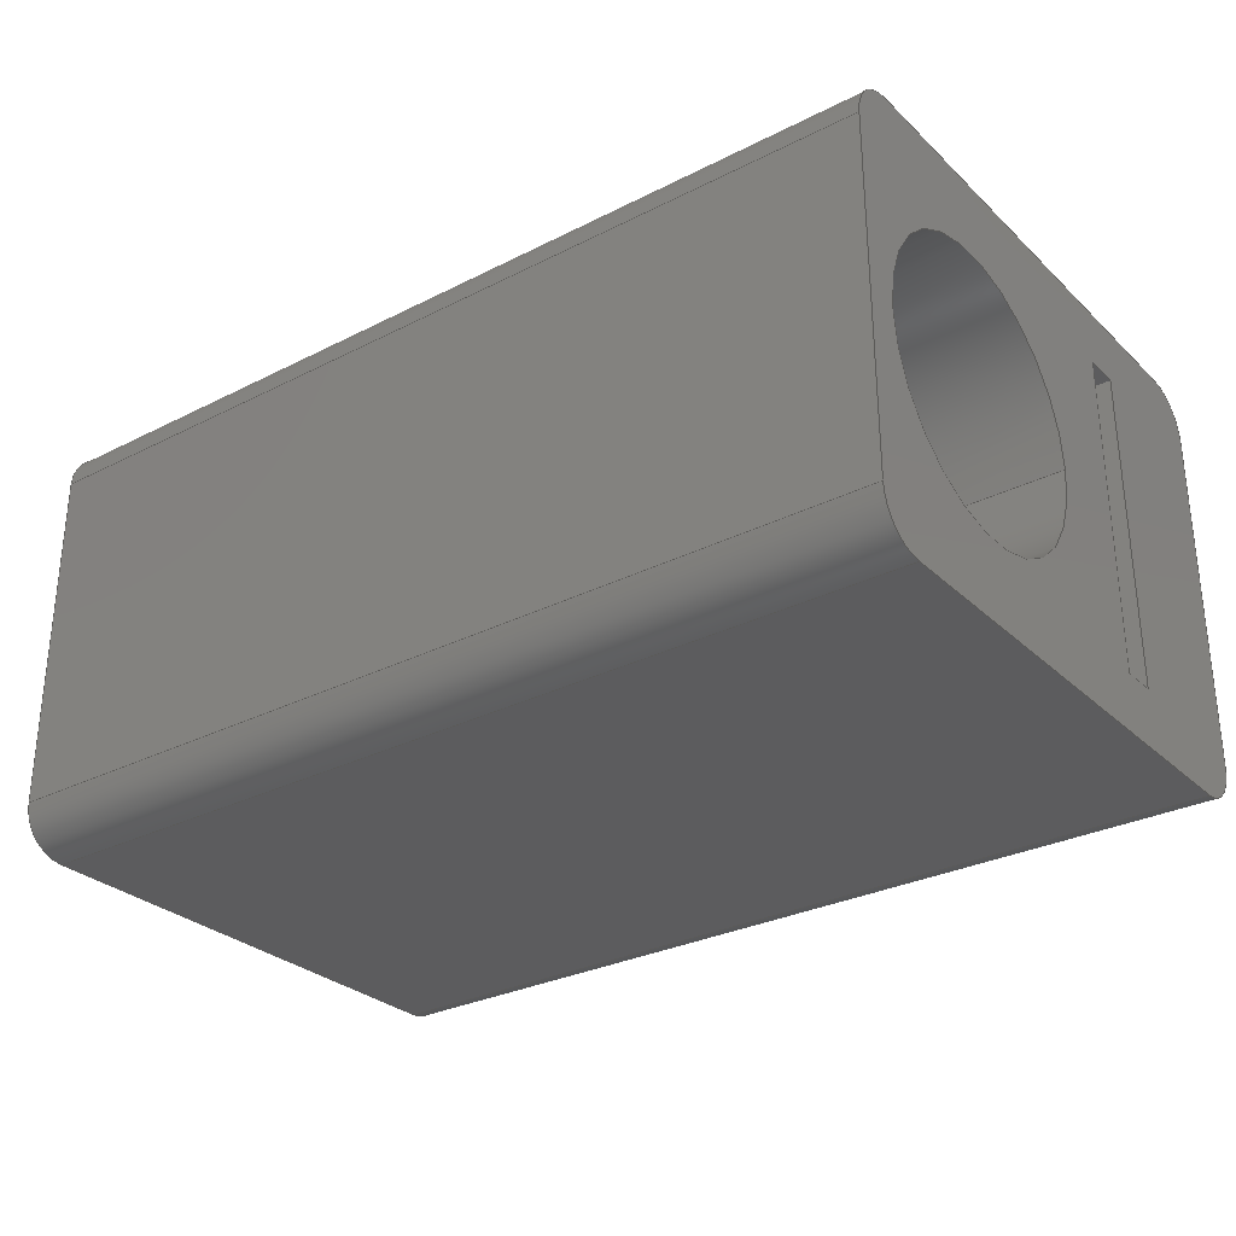
<metadata>
{"format":"step","ext":"step","renderer":"f3d","projection":"perspective","resolution":1024,"background":"white","views":[{"elev":-29.5,"azim":-143.3,"up":"+Z"}]}
</metadata>
<code>
ISO-10303-21;
DATA;
#1 = APPLICATION_PROTOCOL_DEFINITION('international standard',
  'automotive_design',2000,#2);
#2 = APPLICATION_CONTEXT(
  'core data for automotive mechanical design processes');
#3 = SHAPE_DEFINITION_REPRESENTATION(#4,#10);
#4 = PRODUCT_DEFINITION_SHAPE('','',#5);
#5 = PRODUCT_DEFINITION('design','',#6,#9);
#6 = PRODUCT_DEFINITION_FORMATION('','',#7);
#7 = PRODUCT('CutterBlock','CutterBlock','',(#8));
#8 = PRODUCT_CONTEXT('',#2,'mechanical');
#9 = PRODUCT_DEFINITION_CONTEXT('part definition',#2,'design');
#10 = ADVANCED_BREP_SHAPE_REPRESENTATION('',(#11,#15),#492);
#11 = AXIS2_PLACEMENT_3D('',#12,#13,#14);
#12 = CARTESIAN_POINT('',(0,0,0));
#13 = DIRECTION('',(0,0,1));
#14 = DIRECTION('',(1,0,-0));
#15 = MANIFOLD_SOLID_BREP('',#16);
#16 = CLOSED_SHELL('',(#17,#57,#169,#194,#219,#270,#287,#304,#321,#338,
    #350,#375,#406,#430,#454,#471,#480));
#17 = ADVANCED_FACE('',(#18),#52,.F.);
#18 = FACE_BOUND('',#19,.F.);
#19 = EDGE_LOOP('',(#20,#30,#38,#46));
#20 = ORIENTED_EDGE('',*,*,#21,.F.);
#21 = EDGE_CURVE('',#22,#24,#26,.T.);
#22 = VERTEX_POINT('',#23);
#23 = CARTESIAN_POINT('',(154.6,-3.246,15.1));
#24 = VERTEX_POINT('',#25);
#25 = CARTESIAN_POINT('',(154.6,-3.246,7.5));
#26 = LINE('',#27,#28);
#27 = CARTESIAN_POINT('',(154.6,-3.246,16.1));
#28 = VECTOR('',#29,1);
#29 = DIRECTION('',(0,0,-1));
#30 = ORIENTED_EDGE('',*,*,#31,.T.);
#31 = EDGE_CURVE('',#22,#32,#34,.T.);
#32 = VERTEX_POINT('',#33);
#33 = CARTESIAN_POINT('',(174.6,-3.246,15.1));
#34 = LINE('',#35,#36);
#35 = CARTESIAN_POINT('',(154.6,-3.246,15.1));
#36 = VECTOR('',#37,1);
#37 = DIRECTION('',(1,0,0));
#38 = ORIENTED_EDGE('',*,*,#39,.T.);
#39 = EDGE_CURVE('',#32,#40,#42,.T.);
#40 = VERTEX_POINT('',#41);
#41 = CARTESIAN_POINT('',(174.6,-3.246,7.5));
#42 = LINE('',#43,#44);
#43 = CARTESIAN_POINT('',(174.6,-3.246,16.1));
#44 = VECTOR('',#45,1);
#45 = DIRECTION('',(0,0,-1));
#46 = ORIENTED_EDGE('',*,*,#47,.F.);
#47 = EDGE_CURVE('',#24,#40,#48,.T.);
#48 = LINE('',#49,#50);
#49 = CARTESIAN_POINT('',(154.6,-3.246,7.5));
#50 = VECTOR('',#51,1);
#51 = DIRECTION('',(1,0,0));
#52 = PLANE('',#53);
#53 = AXIS2_PLACEMENT_3D('',#54,#55,#56);
#54 = CARTESIAN_POINT('',(154.6,-3.246,16.1));
#55 = DIRECTION('',(0,1,0));
#56 = DIRECTION('',(0,0,-1));
#57 = ADVANCED_FACE('',(#58,#119,#130),#164,.F.);
#58 = FACE_BOUND('',#59,.F.);
#59 = EDGE_LOOP('',(#60,#61,#70,#78,#87,#95,#104,#112));
#60 = ORIENTED_EDGE('',*,*,#21,.T.);
#61 = ORIENTED_EDGE('',*,*,#62,.T.);
#62 = EDGE_CURVE('',#24,#63,#65,.T.);
#63 = VERTEX_POINT('',#64);
#64 = CARTESIAN_POINT('',(154.6,-2.246,6.5));
#65 = CIRCLE('',#66,1);
#66 = AXIS2_PLACEMENT_3D('',#67,#68,#69);
#67 = CARTESIAN_POINT('',(154.6,-2.246,7.5));
#68 = DIRECTION('',(1,0,-0));
#69 = DIRECTION('',(0,0,1));
#70 = ORIENTED_EDGE('',*,*,#71,.T.);
#71 = EDGE_CURVE('',#63,#72,#74,.T.);
#72 = VERTEX_POINT('',#73);
#73 = CARTESIAN_POINT('',(154.6,8.58,6.5));
#74 = LINE('',#75,#76);
#75 = CARTESIAN_POINT('',(154.6,-3.246,6.5));
#76 = VECTOR('',#77,1);
#77 = DIRECTION('',(0,1,0));
#78 = ORIENTED_EDGE('',*,*,#79,.T.);
#79 = EDGE_CURVE('',#72,#80,#82,.T.);
#80 = VERTEX_POINT('',#81);
#81 = CARTESIAN_POINT('',(154.6,9.58,7.5));
#82 = CIRCLE('',#83,1);
#83 = AXIS2_PLACEMENT_3D('',#84,#85,#86);
#84 = CARTESIAN_POINT('',(154.6,8.58,7.5));
#85 = DIRECTION('',(1,0,-0));
#86 = DIRECTION('',(0,0,1));
#87 = ORIENTED_EDGE('',*,*,#88,.T.);
#88 = EDGE_CURVE('',#80,#89,#91,.T.);
#89 = VERTEX_POINT('',#90);
#90 = CARTESIAN_POINT('',(154.6,9.58,15.1));
#91 = LINE('',#92,#93);
#92 = CARTESIAN_POINT('',(154.6,9.58,6.5));
#93 = VECTOR('',#94,1);
#94 = DIRECTION('',(0,0,1));
#95 = ORIENTED_EDGE('',*,*,#96,.F.);
#96 = EDGE_CURVE('',#97,#89,#99,.T.);
#97 = VERTEX_POINT('',#98);
#98 = CARTESIAN_POINT('',(154.6,8.58,16.1));
#99 = CIRCLE('',#100,1);
#100 = AXIS2_PLACEMENT_3D('',#101,#102,#103);
#101 = CARTESIAN_POINT('',(154.6,8.58,15.1));
#102 = DIRECTION('',(-1,0,0));
#103 = DIRECTION('',(0,0,1));
#104 = ORIENTED_EDGE('',*,*,#105,.T.);
#105 = EDGE_CURVE('',#97,#106,#108,.T.);
#106 = VERTEX_POINT('',#107);
#107 = CARTESIAN_POINT('',(154.6,-2.246,16.1));
#108 = LINE('',#109,#110);
#109 = CARTESIAN_POINT('',(154.6,9.58,16.1));
#110 = VECTOR('',#111,1);
#111 = DIRECTION('',(0,-1,0));
#112 = ORIENTED_EDGE('',*,*,#113,.F.);
#113 = EDGE_CURVE('',#22,#106,#114,.T.);
#114 = CIRCLE('',#115,1);
#115 = AXIS2_PLACEMENT_3D('',#116,#117,#118);
#116 = CARTESIAN_POINT('',(154.6,-2.246,15.1));
#117 = DIRECTION('',(-1,0,0));
#118 = DIRECTION('',(0,0,1));
#119 = FACE_BOUND('',#120,.F.);
#120 = EDGE_LOOP('',(#121));
#121 = ORIENTED_EDGE('',*,*,#122,.T.);
#122 = EDGE_CURVE('',#123,#123,#125,.T.);
#123 = VERTEX_POINT('',#124);
#124 = CARTESIAN_POINT('',(154.6,2.68,11.3));
#125 = CIRCLE('',#126,3.1);
#126 = AXIS2_PLACEMENT_3D('',#127,#128,#129);
#127 = CARTESIAN_POINT('',(154.6,5.78,11.3));
#128 = DIRECTION('',(-1,0,0));
#129 = DIRECTION('',(0,-1,0));
#130 = FACE_BOUND('',#131,.F.);
#131 = EDGE_LOOP('',(#132,#142,#150,#158));
#132 = ORIENTED_EDGE('',*,*,#133,.T.);
#133 = EDGE_CURVE('',#134,#136,#138,.T.);
#134 = VERTEX_POINT('',#135);
#135 = CARTESIAN_POINT('',(154.6,0.06435,14.8));
#136 = VERTEX_POINT('',#137);
#137 = CARTESIAN_POINT('',(154.6,0.8543,14.8));
#138 = LINE('',#139,#140);
#139 = CARTESIAN_POINT('',(154.6,0.06435,14.8));
#140 = VECTOR('',#141,1);
#141 = DIRECTION('',(0,1,0));
#142 = ORIENTED_EDGE('',*,*,#143,.T.);
#143 = EDGE_CURVE('',#136,#144,#146,.T.);
#144 = VERTEX_POINT('',#145);
#145 = CARTESIAN_POINT('',(154.6,0.8543,7.8));
#146 = LINE('',#147,#148);
#147 = CARTESIAN_POINT('',(154.6,0.8543,14.8));
#148 = VECTOR('',#149,1);
#149 = DIRECTION('',(0,0,-1));
#150 = ORIENTED_EDGE('',*,*,#151,.T.);
#151 = EDGE_CURVE('',#144,#152,#154,.T.);
#152 = VERTEX_POINT('',#153);
#153 = CARTESIAN_POINT('',(154.6,0.06435,7.8));
#154 = LINE('',#155,#156);
#155 = CARTESIAN_POINT('',(154.6,0.8543,7.8));
#156 = VECTOR('',#157,1);
#157 = DIRECTION('',(0,-1,0));
#158 = ORIENTED_EDGE('',*,*,#159,.T.);
#159 = EDGE_CURVE('',#152,#134,#160,.T.);
#160 = LINE('',#161,#162);
#161 = CARTESIAN_POINT('',(154.6,0.06435,7.8));
#162 = VECTOR('',#163,1);
#163 = DIRECTION('',(0,0,1));
#164 = PLANE('',#165);
#165 = AXIS2_PLACEMENT_3D('',#166,#167,#168);
#166 = CARTESIAN_POINT('',(154.6,3.167,11.3));
#167 = DIRECTION('',(1,0,0));
#168 = DIRECTION('',(0,0,1));
#169 = ADVANCED_FACE('',(#170),#189,.T.);
#170 = FACE_BOUND('',#171,.F.);
#171 = EDGE_LOOP('',(#172,#173,#181,#188));
#172 = ORIENTED_EDGE('',*,*,#113,.T.);
#173 = ORIENTED_EDGE('',*,*,#174,.T.);
#174 = EDGE_CURVE('',#106,#175,#177,.T.);
#175 = VERTEX_POINT('',#176);
#176 = CARTESIAN_POINT('',(174.6,-2.246,16.1));
#177 = LINE('',#178,#179);
#178 = CARTESIAN_POINT('',(154.6,-2.246,16.1));
#179 = VECTOR('',#180,1);
#180 = DIRECTION('',(1,0,0));
#181 = ORIENTED_EDGE('',*,*,#182,.F.);
#182 = EDGE_CURVE('',#32,#175,#183,.T.);
#183 = CIRCLE('',#184,1);
#184 = AXIS2_PLACEMENT_3D('',#185,#186,#187);
#185 = CARTESIAN_POINT('',(174.6,-2.246,15.1));
#186 = DIRECTION('',(-1,0,0));
#187 = DIRECTION('',(0,0,1));
#188 = ORIENTED_EDGE('',*,*,#31,.F.);
#189 = CYLINDRICAL_SURFACE('',#190,1);
#190 = AXIS2_PLACEMENT_3D('',#191,#192,#193);
#191 = CARTESIAN_POINT('',(154.6,-2.246,15.1));
#192 = DIRECTION('',(1,0,0));
#193 = DIRECTION('',(0,-1,0));
#194 = ADVANCED_FACE('',(#195),#214,.T.);
#195 = FACE_BOUND('',#196,.T.);
#196 = EDGE_LOOP('',(#197,#198,#206,#213));
#197 = ORIENTED_EDGE('',*,*,#62,.T.);
#198 = ORIENTED_EDGE('',*,*,#199,.T.);
#199 = EDGE_CURVE('',#63,#200,#202,.T.);
#200 = VERTEX_POINT('',#201);
#201 = CARTESIAN_POINT('',(174.6,-2.246,6.5));
#202 = LINE('',#203,#204);
#203 = CARTESIAN_POINT('',(154.6,-2.246,6.5));
#204 = VECTOR('',#205,1);
#205 = DIRECTION('',(1,0,0));
#206 = ORIENTED_EDGE('',*,*,#207,.F.);
#207 = EDGE_CURVE('',#40,#200,#208,.T.);
#208 = CIRCLE('',#209,1);
#209 = AXIS2_PLACEMENT_3D('',#210,#211,#212);
#210 = CARTESIAN_POINT('',(174.6,-2.246,7.5));
#211 = DIRECTION('',(1,0,-0));
#212 = DIRECTION('',(0,0,1));
#213 = ORIENTED_EDGE('',*,*,#47,.F.);
#214 = CYLINDRICAL_SURFACE('',#215,1);
#215 = AXIS2_PLACEMENT_3D('',#216,#217,#218);
#216 = CARTESIAN_POINT('',(154.6,-2.246,7.5));
#217 = DIRECTION('',(1,0,0));
#218 = DIRECTION('',(0,-1,0));
#219 = ADVANCED_FACE('',(#220),#265,.T.);
#220 = FACE_BOUND('',#221,.T.);
#221 = EDGE_LOOP('',(#222,#223,#224,#232,#241,#249,#258,#264));
#222 = ORIENTED_EDGE('',*,*,#39,.T.);
#223 = ORIENTED_EDGE('',*,*,#207,.T.);
#224 = ORIENTED_EDGE('',*,*,#225,.T.);
#225 = EDGE_CURVE('',#200,#226,#228,.T.);
#226 = VERTEX_POINT('',#227);
#227 = CARTESIAN_POINT('',(174.6,8.58,6.5));
#228 = LINE('',#229,#230);
#229 = CARTESIAN_POINT('',(174.6,-3.246,6.5));
#230 = VECTOR('',#231,1);
#231 = DIRECTION('',(0,1,0));
#232 = ORIENTED_EDGE('',*,*,#233,.T.);
#233 = EDGE_CURVE('',#226,#234,#236,.T.);
#234 = VERTEX_POINT('',#235);
#235 = CARTESIAN_POINT('',(174.6,9.58,7.5));
#236 = CIRCLE('',#237,1);
#237 = AXIS2_PLACEMENT_3D('',#238,#239,#240);
#238 = CARTESIAN_POINT('',(174.6,8.58,7.5));
#239 = DIRECTION('',(1,0,-0));
#240 = DIRECTION('',(0,0,1));
#241 = ORIENTED_EDGE('',*,*,#242,.T.);
#242 = EDGE_CURVE('',#234,#243,#245,.T.);
#243 = VERTEX_POINT('',#244);
#244 = CARTESIAN_POINT('',(174.6,9.58,15.1));
#245 = LINE('',#246,#247);
#246 = CARTESIAN_POINT('',(174.6,9.58,6.5));
#247 = VECTOR('',#248,1);
#248 = DIRECTION('',(0,0,1));
#249 = ORIENTED_EDGE('',*,*,#250,.F.);
#250 = EDGE_CURVE('',#251,#243,#253,.T.);
#251 = VERTEX_POINT('',#252);
#252 = CARTESIAN_POINT('',(174.6,8.58,16.1));
#253 = CIRCLE('',#254,1);
#254 = AXIS2_PLACEMENT_3D('',#255,#256,#257);
#255 = CARTESIAN_POINT('',(174.6,8.58,15.1));
#256 = DIRECTION('',(-1,0,0));
#257 = DIRECTION('',(0,0,1));
#258 = ORIENTED_EDGE('',*,*,#259,.T.);
#259 = EDGE_CURVE('',#251,#175,#260,.T.);
#260 = LINE('',#261,#262);
#261 = CARTESIAN_POINT('',(174.6,9.58,16.1));
#262 = VECTOR('',#263,1);
#263 = DIRECTION('',(0,-1,0));
#264 = ORIENTED_EDGE('',*,*,#182,.F.);
#265 = PLANE('',#266);
#266 = AXIS2_PLACEMENT_3D('',#267,#268,#269);
#267 = CARTESIAN_POINT('',(174.6,3.167,11.3));
#268 = DIRECTION('',(1,0,0));
#269 = DIRECTION('',(0,0,1));
#270 = ADVANCED_FACE('',(#271),#282,.F.);
#271 = FACE_BOUND('',#272,.F.);
#272 = EDGE_LOOP('',(#273,#274,#280,#281));
#273 = ORIENTED_EDGE('',*,*,#105,.F.);
#274 = ORIENTED_EDGE('',*,*,#275,.T.);
#275 = EDGE_CURVE('',#97,#251,#276,.T.);
#276 = LINE('',#277,#278);
#277 = CARTESIAN_POINT('',(154.6,8.58,16.1));
#278 = VECTOR('',#279,1);
#279 = DIRECTION('',(1,0,0));
#280 = ORIENTED_EDGE('',*,*,#259,.T.);
#281 = ORIENTED_EDGE('',*,*,#174,.F.);
#282 = PLANE('',#283);
#283 = AXIS2_PLACEMENT_3D('',#284,#285,#286);
#284 = CARTESIAN_POINT('',(154.6,9.58,16.1));
#285 = DIRECTION('',(0,0,-1));
#286 = DIRECTION('',(0,-1,0));
#287 = ADVANCED_FACE('',(#288),#299,.F.);
#288 = FACE_BOUND('',#289,.F.);
#289 = EDGE_LOOP('',(#290,#291,#292,#293));
#290 = ORIENTED_EDGE('',*,*,#71,.F.);
#291 = ORIENTED_EDGE('',*,*,#199,.T.);
#292 = ORIENTED_EDGE('',*,*,#225,.T.);
#293 = ORIENTED_EDGE('',*,*,#294,.F.);
#294 = EDGE_CURVE('',#72,#226,#295,.T.);
#295 = LINE('',#296,#297);
#296 = CARTESIAN_POINT('',(154.6,8.58,6.5));
#297 = VECTOR('',#298,1);
#298 = DIRECTION('',(1,0,0));
#299 = PLANE('',#300);
#300 = AXIS2_PLACEMENT_3D('',#301,#302,#303);
#301 = CARTESIAN_POINT('',(154.6,-3.246,6.5));
#302 = DIRECTION('',(0,0,1));
#303 = DIRECTION('',(0,1,0));
#304 = ADVANCED_FACE('',(#305),#316,.T.);
#305 = FACE_BOUND('',#306,.F.);
#306 = EDGE_LOOP('',(#307,#308,#314,#315));
#307 = ORIENTED_EDGE('',*,*,#96,.T.);
#308 = ORIENTED_EDGE('',*,*,#309,.T.);
#309 = EDGE_CURVE('',#89,#243,#310,.T.);
#310 = LINE('',#311,#312);
#311 = CARTESIAN_POINT('',(154.6,9.58,15.1));
#312 = VECTOR('',#313,1);
#313 = DIRECTION('',(1,0,0));
#314 = ORIENTED_EDGE('',*,*,#250,.F.);
#315 = ORIENTED_EDGE('',*,*,#275,.F.);
#316 = CYLINDRICAL_SURFACE('',#317,1);
#317 = AXIS2_PLACEMENT_3D('',#318,#319,#320);
#318 = CARTESIAN_POINT('',(154.6,8.58,15.1));
#319 = DIRECTION('',(1,0,0));
#320 = DIRECTION('',(0,0,1));
#321 = ADVANCED_FACE('',(#322),#333,.T.);
#322 = FACE_BOUND('',#323,.T.);
#323 = EDGE_LOOP('',(#324,#325,#331,#332));
#324 = ORIENTED_EDGE('',*,*,#79,.T.);
#325 = ORIENTED_EDGE('',*,*,#326,.T.);
#326 = EDGE_CURVE('',#80,#234,#327,.T.);
#327 = LINE('',#328,#329);
#328 = CARTESIAN_POINT('',(154.6,9.58,7.5));
#329 = VECTOR('',#330,1);
#330 = DIRECTION('',(1,0,0));
#331 = ORIENTED_EDGE('',*,*,#233,.F.);
#332 = ORIENTED_EDGE('',*,*,#294,.F.);
#333 = CYLINDRICAL_SURFACE('',#334,1);
#334 = AXIS2_PLACEMENT_3D('',#335,#336,#337);
#335 = CARTESIAN_POINT('',(154.6,8.58,7.5));
#336 = DIRECTION('',(1,0,0));
#337 = DIRECTION('',(0,0,-1));
#338 = ADVANCED_FACE('',(#339),#345,.F.);
#339 = FACE_BOUND('',#340,.F.);
#340 = EDGE_LOOP('',(#341,#342,#343,#344));
#341 = ORIENTED_EDGE('',*,*,#88,.F.);
#342 = ORIENTED_EDGE('',*,*,#326,.T.);
#343 = ORIENTED_EDGE('',*,*,#242,.T.);
#344 = ORIENTED_EDGE('',*,*,#309,.F.);
#345 = PLANE('',#346);
#346 = AXIS2_PLACEMENT_3D('',#347,#348,#349);
#347 = CARTESIAN_POINT('',(154.6,9.58,6.5));
#348 = DIRECTION('',(0,-1,0));
#349 = DIRECTION('',(0,0,1));
#350 = ADVANCED_FACE('',(#351),#370,.F.);
#351 = FACE_BOUND('',#352,.F.);
#352 = EDGE_LOOP('',(#353,#361,#368,#369));
#353 = ORIENTED_EDGE('',*,*,#354,.T.);
#354 = EDGE_CURVE('',#123,#355,#357,.T.);
#355 = VERTEX_POINT('',#356);
#356 = CARTESIAN_POINT('',(157.6,2.68,11.3));
#357 = LINE('',#358,#359);
#358 = CARTESIAN_POINT('',(154.6,2.68,11.3));
#359 = VECTOR('',#360,1);
#360 = DIRECTION('',(1,0,0));
#361 = ORIENTED_EDGE('',*,*,#362,.T.);
#362 = EDGE_CURVE('',#355,#355,#363,.T.);
#363 = CIRCLE('',#364,3.1);
#364 = AXIS2_PLACEMENT_3D('',#365,#366,#367);
#365 = CARTESIAN_POINT('',(157.6,5.78,11.3));
#366 = DIRECTION('',(-1,0,0));
#367 = DIRECTION('',(0,-1,0));
#368 = ORIENTED_EDGE('',*,*,#354,.F.);
#369 = ORIENTED_EDGE('',*,*,#122,.F.);
#370 = CYLINDRICAL_SURFACE('',#371,3.1);
#371 = AXIS2_PLACEMENT_3D('',#372,#373,#374);
#372 = CARTESIAN_POINT('',(154.6,5.78,11.3));
#373 = DIRECTION('',(-1,0,0));
#374 = DIRECTION('',(0,-1,0));
#375 = ADVANCED_FACE('',(#376),#401,.F.);
#376 = FACE_BOUND('',#377,.F.);
#377 = EDGE_LOOP('',(#378,#386,#394,#400));
#378 = ORIENTED_EDGE('',*,*,#379,.T.);
#379 = EDGE_CURVE('',#134,#380,#382,.T.);
#380 = VERTEX_POINT('',#381);
#381 = CARTESIAN_POINT('',(169.6,0.06435,14.8));
#382 = LINE('',#383,#384);
#383 = CARTESIAN_POINT('',(154.6,0.06435,14.8));
#384 = VECTOR('',#385,1);
#385 = DIRECTION('',(1,0,0));
#386 = ORIENTED_EDGE('',*,*,#387,.T.);
#387 = EDGE_CURVE('',#380,#388,#390,.T.);
#388 = VERTEX_POINT('',#389);
#389 = CARTESIAN_POINT('',(169.6,0.8543,14.8));
#390 = LINE('',#391,#392);
#391 = CARTESIAN_POINT('',(169.6,0.06435,14.8));
#392 = VECTOR('',#393,1);
#393 = DIRECTION('',(0,1,0));
#394 = ORIENTED_EDGE('',*,*,#395,.F.);
#395 = EDGE_CURVE('',#136,#388,#396,.T.);
#396 = LINE('',#397,#398);
#397 = CARTESIAN_POINT('',(154.6,0.8543,14.8));
#398 = VECTOR('',#399,1);
#399 = DIRECTION('',(1,0,0));
#400 = ORIENTED_EDGE('',*,*,#133,.F.);
#401 = PLANE('',#402);
#402 = AXIS2_PLACEMENT_3D('',#403,#404,#405);
#403 = CARTESIAN_POINT('',(154.6,0.06435,14.8));
#404 = DIRECTION('',(0,0,1));
#405 = DIRECTION('',(0,1,0));
#406 = ADVANCED_FACE('',(#407),#425,.F.);
#407 = FACE_BOUND('',#408,.F.);
#408 = EDGE_LOOP('',(#409,#417,#423,#424));
#409 = ORIENTED_EDGE('',*,*,#410,.T.);
#410 = EDGE_CURVE('',#152,#411,#413,.T.);
#411 = VERTEX_POINT('',#412);
#412 = CARTESIAN_POINT('',(169.6,0.06435,7.8));
#413 = LINE('',#414,#415);
#414 = CARTESIAN_POINT('',(154.6,0.06435,7.8));
#415 = VECTOR('',#416,1);
#416 = DIRECTION('',(1,0,0));
#417 = ORIENTED_EDGE('',*,*,#418,.T.);
#418 = EDGE_CURVE('',#411,#380,#419,.T.);
#419 = LINE('',#420,#421);
#420 = CARTESIAN_POINT('',(169.6,0.06435,7.8));
#421 = VECTOR('',#422,1);
#422 = DIRECTION('',(0,0,1));
#423 = ORIENTED_EDGE('',*,*,#379,.F.);
#424 = ORIENTED_EDGE('',*,*,#159,.F.);
#425 = PLANE('',#426);
#426 = AXIS2_PLACEMENT_3D('',#427,#428,#429);
#427 = CARTESIAN_POINT('',(154.6,0.06435,7.8));
#428 = DIRECTION('',(0,-1,0));
#429 = DIRECTION('',(0,0,1));
#430 = ADVANCED_FACE('',(#431),#449,.F.);
#431 = FACE_BOUND('',#432,.F.);
#432 = EDGE_LOOP('',(#433,#441,#447,#448));
#433 = ORIENTED_EDGE('',*,*,#434,.T.);
#434 = EDGE_CURVE('',#144,#435,#437,.T.);
#435 = VERTEX_POINT('',#436);
#436 = CARTESIAN_POINT('',(169.6,0.8543,7.8));
#437 = LINE('',#438,#439);
#438 = CARTESIAN_POINT('',(154.6,0.8543,7.8));
#439 = VECTOR('',#440,1);
#440 = DIRECTION('',(1,0,0));
#441 = ORIENTED_EDGE('',*,*,#442,.T.);
#442 = EDGE_CURVE('',#435,#411,#443,.T.);
#443 = LINE('',#444,#445);
#444 = CARTESIAN_POINT('',(169.6,0.8543,7.8));
#445 = VECTOR('',#446,1);
#446 = DIRECTION('',(0,-1,0));
#447 = ORIENTED_EDGE('',*,*,#410,.F.);
#448 = ORIENTED_EDGE('',*,*,#151,.F.);
#449 = PLANE('',#450);
#450 = AXIS2_PLACEMENT_3D('',#451,#452,#453);
#451 = CARTESIAN_POINT('',(154.6,0.8543,7.8));
#452 = DIRECTION('',(0,0,-1));
#453 = DIRECTION('',(0,-1,0));
#454 = ADVANCED_FACE('',(#455),#466,.F.);
#455 = FACE_BOUND('',#456,.F.);
#456 = EDGE_LOOP('',(#457,#458,#464,#465));
#457 = ORIENTED_EDGE('',*,*,#395,.T.);
#458 = ORIENTED_EDGE('',*,*,#459,.T.);
#459 = EDGE_CURVE('',#388,#435,#460,.T.);
#460 = LINE('',#461,#462);
#461 = CARTESIAN_POINT('',(169.6,0.8543,14.8));
#462 = VECTOR('',#463,1);
#463 = DIRECTION('',(0,0,-1));
#464 = ORIENTED_EDGE('',*,*,#434,.F.);
#465 = ORIENTED_EDGE('',*,*,#143,.F.);
#466 = PLANE('',#467);
#467 = AXIS2_PLACEMENT_3D('',#468,#469,#470);
#468 = CARTESIAN_POINT('',(154.6,0.8543,14.8));
#469 = DIRECTION('',(0,1,0));
#470 = DIRECTION('',(0,0,-1));
#471 = ADVANCED_FACE('',(#472),#475,.F.);
#472 = FACE_BOUND('',#473,.T.);
#473 = EDGE_LOOP('',(#474));
#474 = ORIENTED_EDGE('',*,*,#362,.T.);
#475 = PLANE('',#476);
#476 = AXIS2_PLACEMENT_3D('',#477,#478,#479);
#477 = CARTESIAN_POINT('',(157.6,5.78,11.3));
#478 = DIRECTION('',(1,0,0));
#479 = DIRECTION('',(0,0,1));
#480 = ADVANCED_FACE('',(#481),#487,.F.);
#481 = FACE_BOUND('',#482,.T.);
#482 = EDGE_LOOP('',(#483,#484,#485,#486));
#483 = ORIENTED_EDGE('',*,*,#459,.T.);
#484 = ORIENTED_EDGE('',*,*,#442,.T.);
#485 = ORIENTED_EDGE('',*,*,#418,.T.);
#486 = ORIENTED_EDGE('',*,*,#387,.T.);
#487 = PLANE('',#488);
#488 = AXIS2_PLACEMENT_3D('',#489,#490,#491);
#489 = CARTESIAN_POINT('',(169.6,0.4593,11.3));
#490 = DIRECTION('',(1,0,0));
#491 = DIRECTION('',(0,0,1));
#492 = ( GEOMETRIC_REPRESENTATION_CONTEXT(3) 
GLOBAL_UNCERTAINTY_ASSIGNED_CONTEXT((#496)) GLOBAL_UNIT_ASSIGNED_CONTEXT
((#493,#494,#495)) REPRESENTATION_CONTEXT('Context #1',
  '3D Context with UNIT and UNCERTAINTY') );
#493 = ( LENGTH_UNIT() NAMED_UNIT(*) SI_UNIT(.MILLI.,.METRE.) );
#494 = ( NAMED_UNIT(*) PLANE_ANGLE_UNIT() SI_UNIT($,.RADIAN.) );
#495 = ( NAMED_UNIT(*) SI_UNIT($,.STERADIAN.) SOLID_ANGLE_UNIT() );
#496 = UNCERTAINTY_MEASURE_WITH_UNIT(LENGTH_MEASURE(1e-07),#493,
  'distance_accuracy_value','confusion accuracy');
#497 = PRODUCT_RELATED_PRODUCT_CATEGORY('part',$,(#7));
#498 = MECHANICAL_DESIGN_GEOMETRIC_PRESENTATION_REPRESENTATION('',(#499)
  ,#492);
#499 = STYLED_ITEM('color',(#500),#15);
#500 = PRESENTATION_STYLE_ASSIGNMENT((#501,#507));
#501 = SURFACE_STYLE_USAGE(.BOTH.,#502);
#502 = SURFACE_SIDE_STYLE('',(#503));
#503 = SURFACE_STYLE_FILL_AREA(#504);
#504 = FILL_AREA_STYLE('',(#505));
#505 = FILL_AREA_STYLE_COLOUR('',#506);
#506 = COLOUR_RGB('',0.8,0.8,0.902);
#507 = CURVE_STYLE('',#508,POSITIVE_LENGTH_MEASURE(0.1),#509);
#508 = DRAUGHTING_PRE_DEFINED_CURVE_FONT('continuous');
#509 = COLOUR_RGB('',0.09804,0.09804,
  0.09804);
ENDSEC;
END-ISO-10303-21;

</code>
